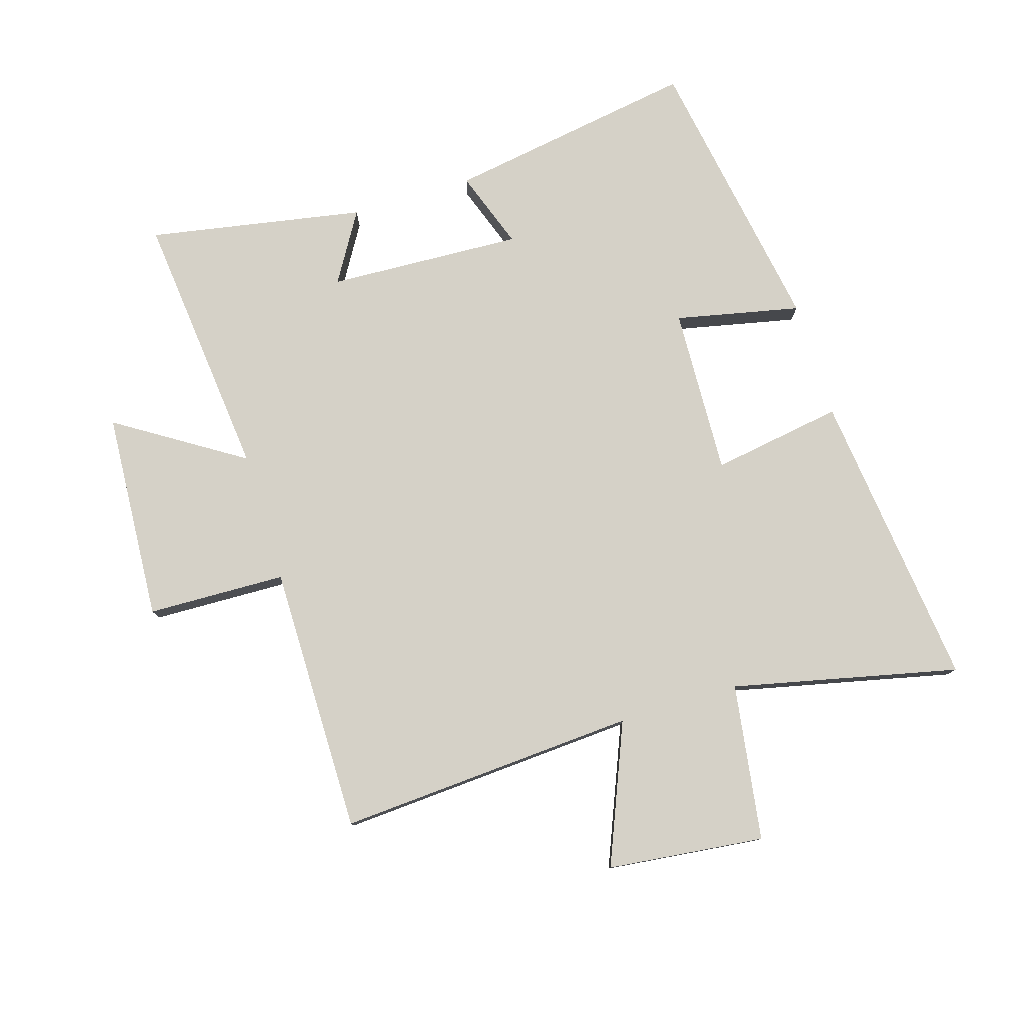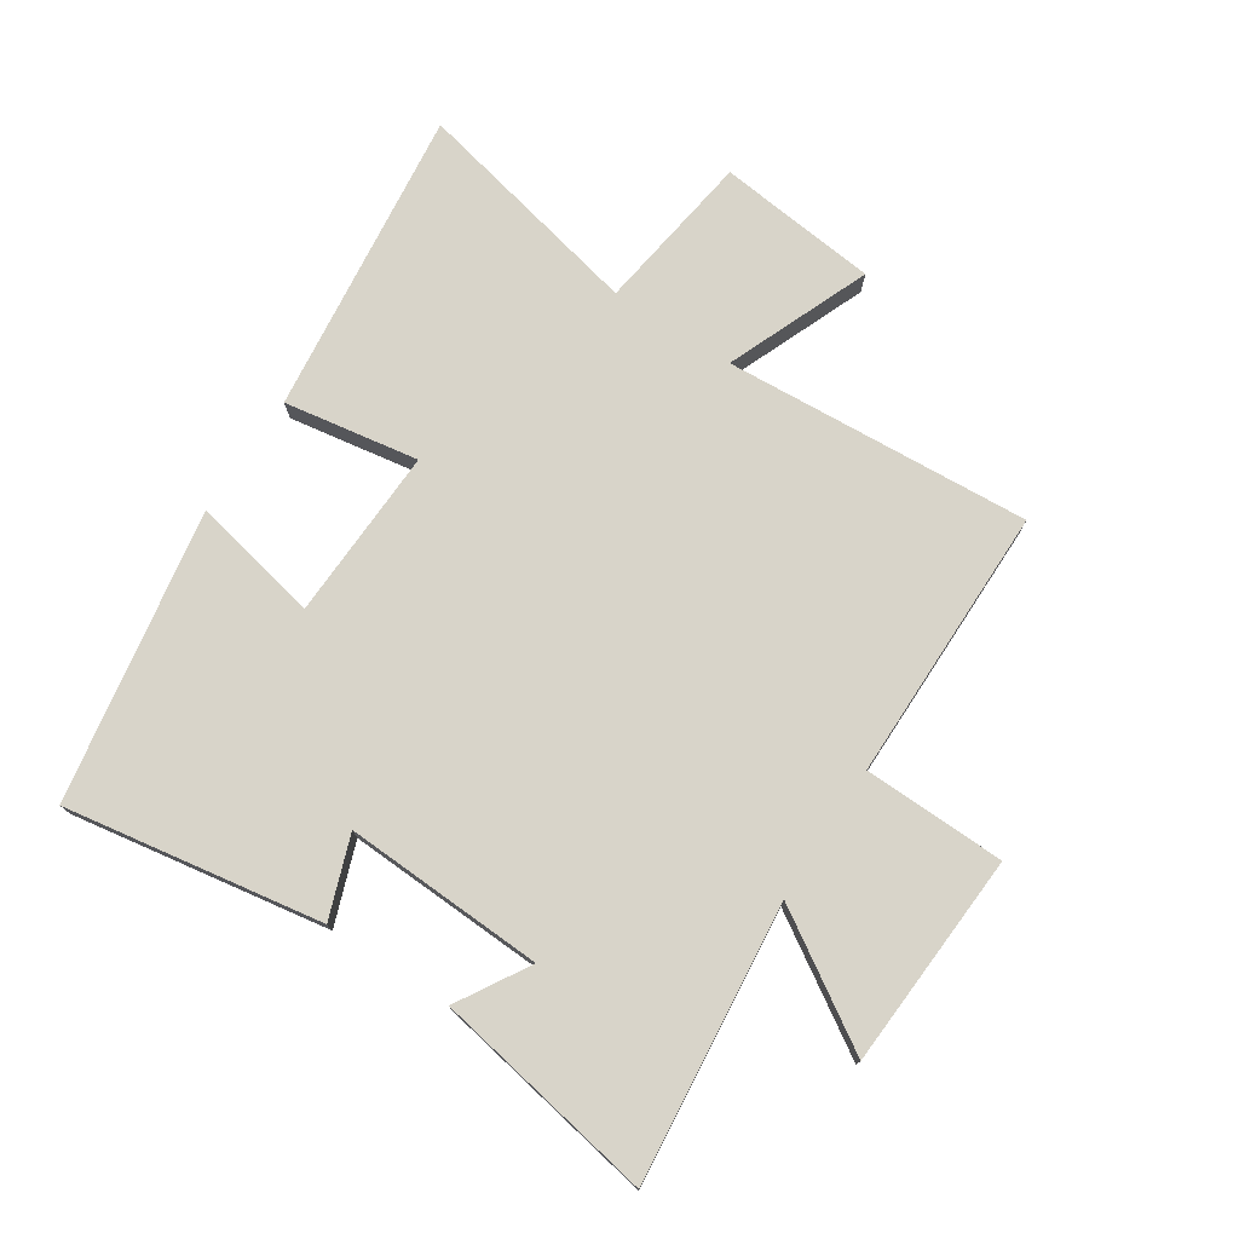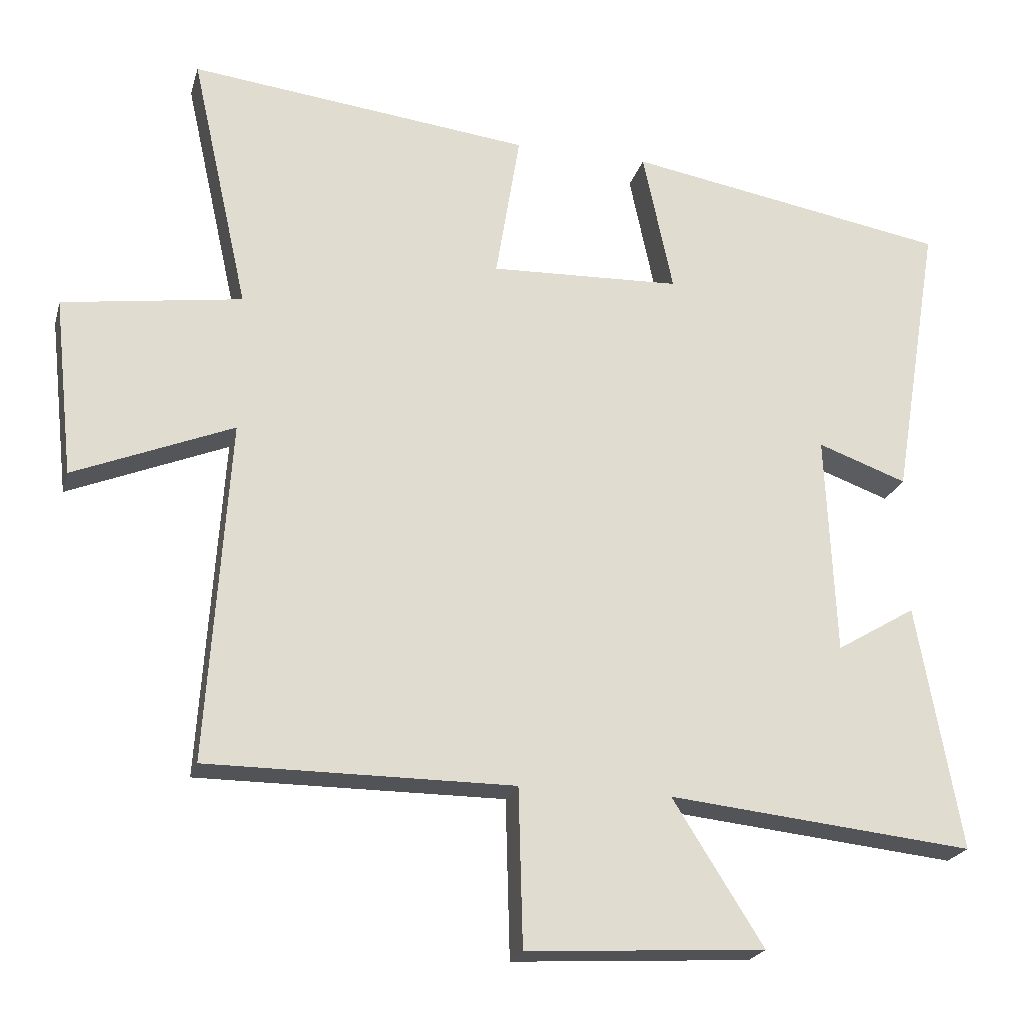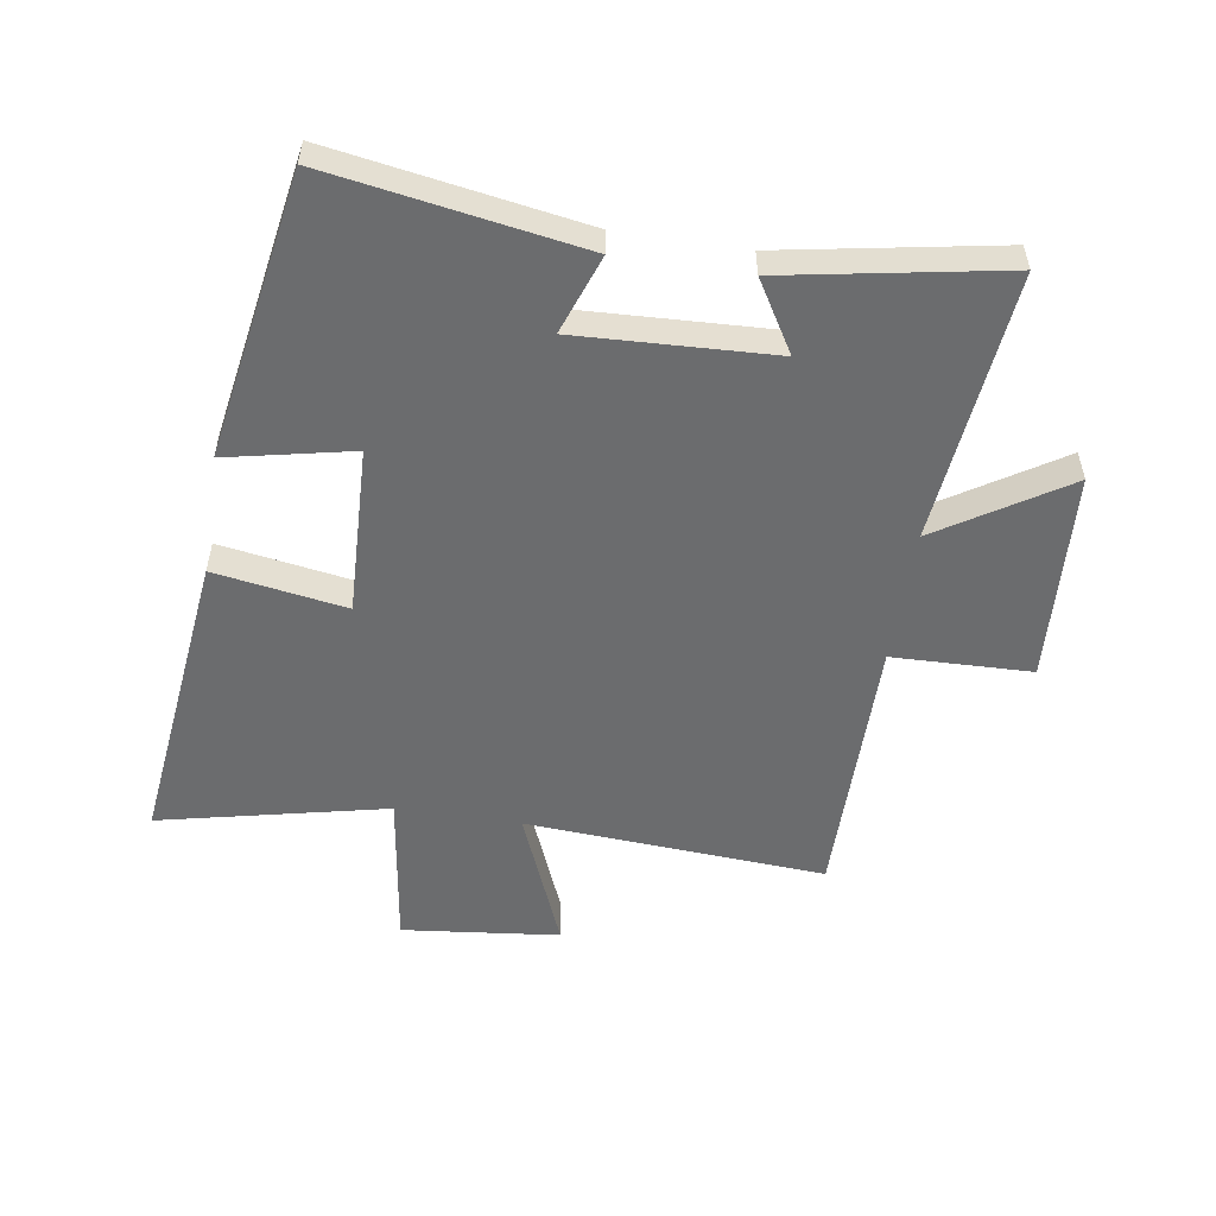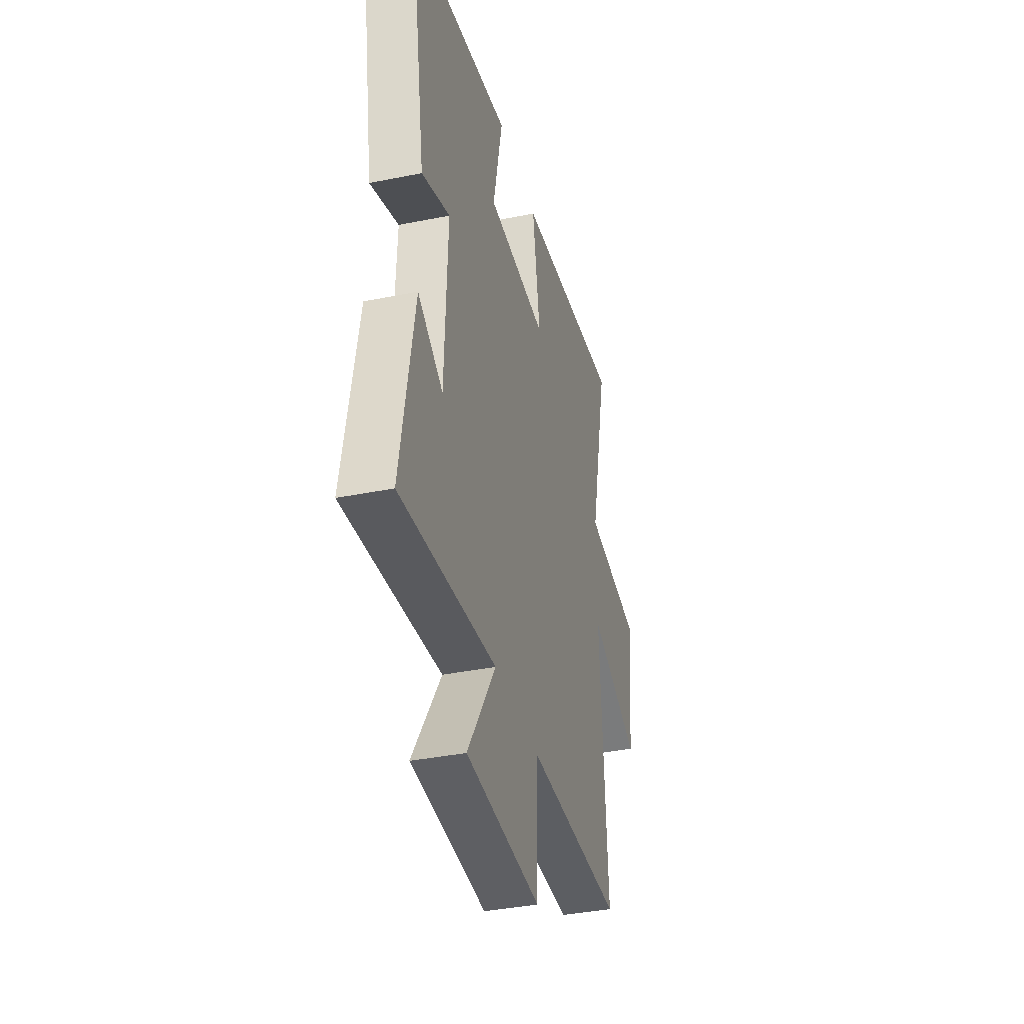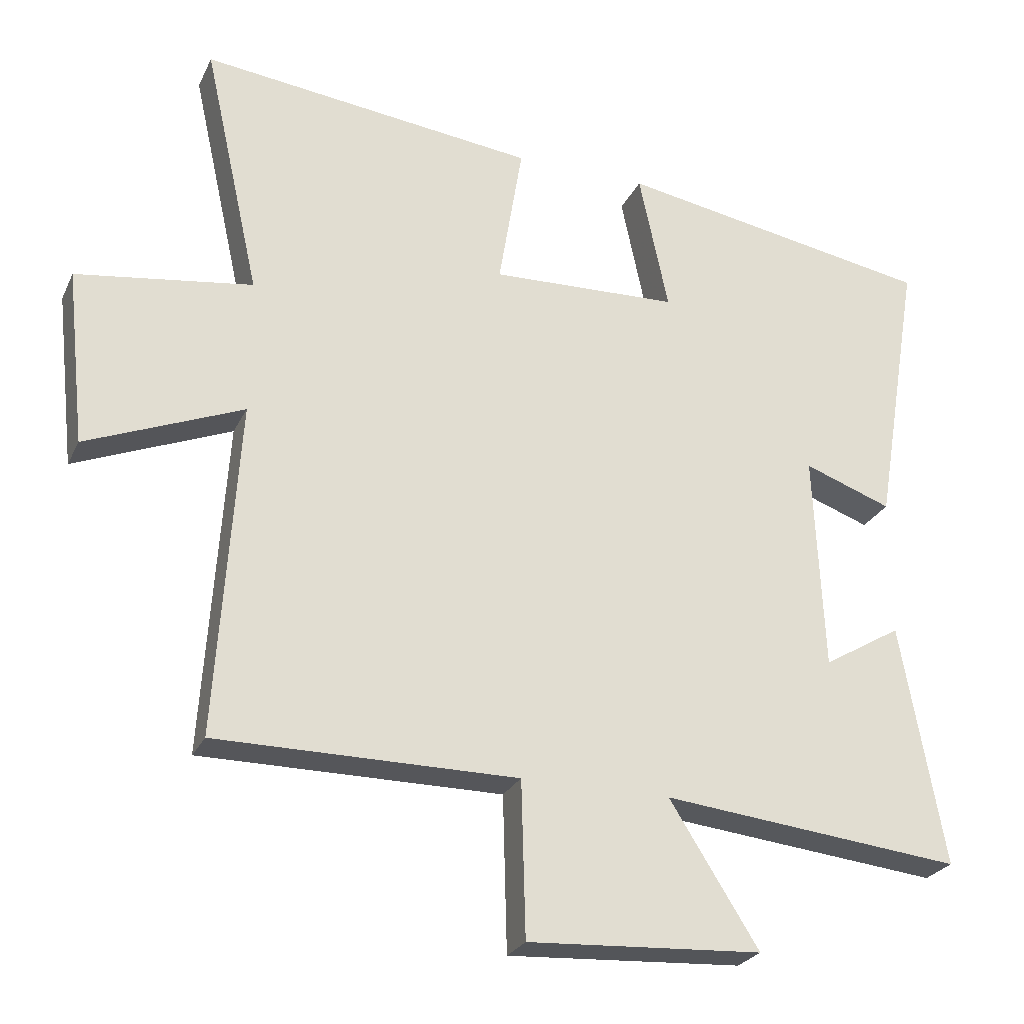
<metadata>
{"format":"obj","ext":"obj","renderer":"f3d","projection":"perspective","resolution":1024,"background":"white","views":[{"elev":78.8,"azim":-106.9,"up":"+Y"},{"elev":75.6,"azim":123.2,"up":"+Y"},{"elev":-22.0,"azim":-14.5,"up":"+Z"},{"elev":-53.6,"azim":81.2,"up":"+Y"},{"elev":-37.5,"azim":104.5,"up":"+Z"},{"elev":-25.8,"azim":-20.8,"up":"+Z"}]}
</metadata>
<code>
v 0.568 0.07 0.42
v 0.5 0.07 0.011
v 0.372 0.07 0.057
v 0.386 0.07 -0.261
v 0.5 0.07 -0.193
v 0.563 0.07 -0.546
v 0.124 0.07 -0.5
v 0.254 0.07 -0.706
v -0.088 0.07 -0.726
v -0.094 0.07 -0.5
v -0.532 0.07 -0.5
v -0.5 0.07 -0.012
v -0.728 0.07 -0.105
v -0.756 0.07 0.151
v -0.5 0.07 0.188
v -0.582 0.07 0.557
v -0.092 0.07 0.5
v -0.127 0.07 0.286
v 0.147 0.07 0.296
v 0.104 0.07 0.5
v 0.568 0 0.42
v 0.5 0 0.011
v 0.372 0 0.057
v 0.386 0 -0.261
v 0.5 0 -0.193
v 0.563 0 -0.546
v 0.124 0 -0.5
v 0.254 0 -0.706
v -0.088 0 -0.726
v -0.094 0 -0.5
v -0.532 0 -0.5
v -0.5 0 -0.012
v -0.728 0 -0.105
v -0.756 0 0.151
v -0.5 0 0.188
v -0.582 0 0.557
v -0.092 0 0.5
v -0.127 0 0.286
v 0.147 0 0.296
v 0.104 0 0.5
f 19 20 1 2
f 18 19 2 3
f 15 16 17 18
f 15 18 3 4
f 12 13 14 15
f 12 15 4
f 10 11 12 4
f 7 8 9 10
f 7 10 4
f 4 5 6 7
f 22 21 40 39
f 23 22 39 38
f 38 37 36 35
f 24 23 38 35
f 35 34 33 32
f 24 35 32
f 24 32 31 30
f 30 29 28 27
f 24 30 27
f 27 26 25 24
f 1 21 22 2
f 2 22 23 3
f 3 23 24 4
f 4 24 25 5
f 5 25 26 6
f 6 26 27 7
f 7 27 28 8
f 8 28 29 9
f 9 29 30 10
f 10 30 31 11
f 11 31 32 12
f 12 32 33 13
f 13 33 34 14
f 14 34 35 15
f 15 35 36 16
f 16 36 37 17
f 17 37 38 18
f 18 38 39 19
f 19 39 40 20
f 20 40 21 1

</code>
